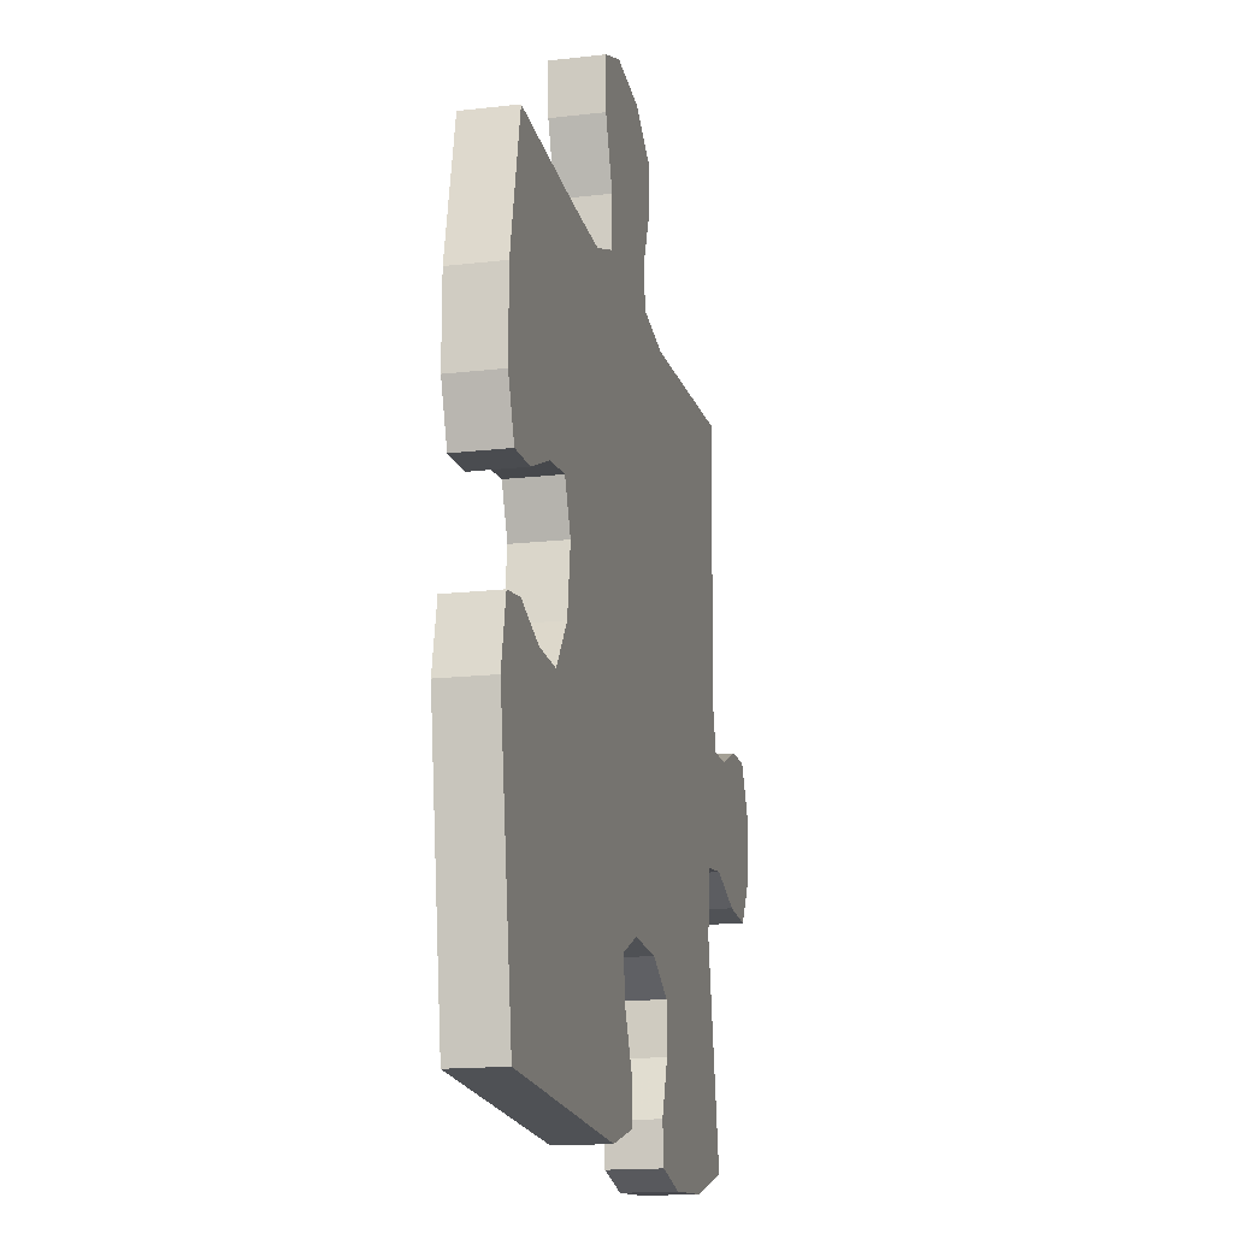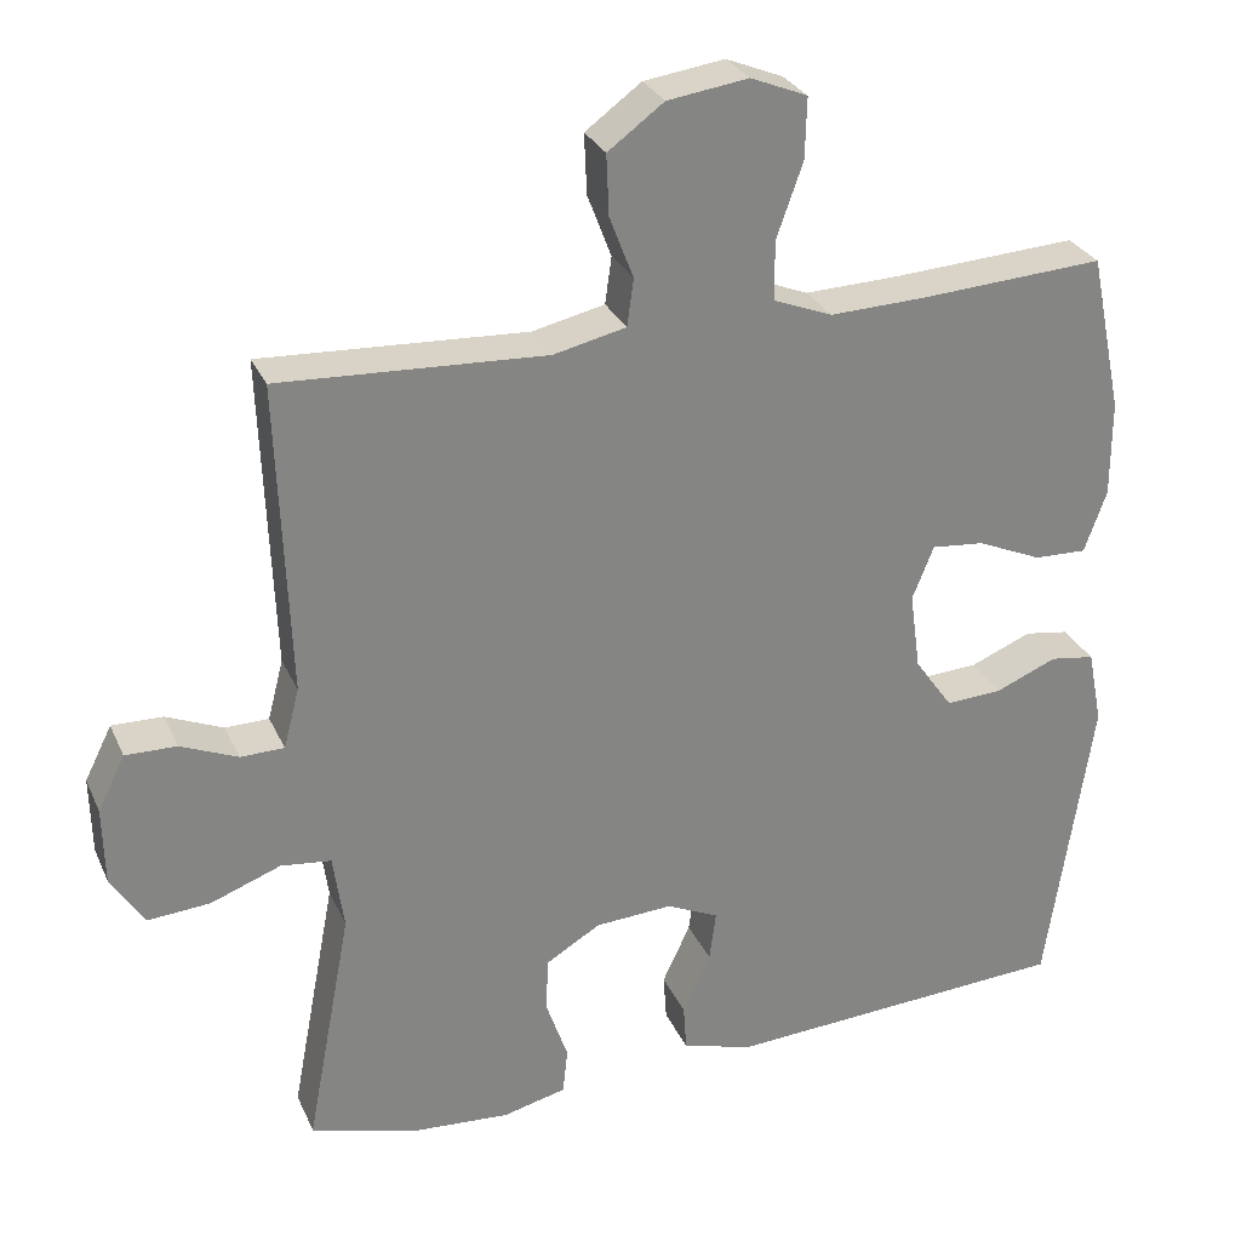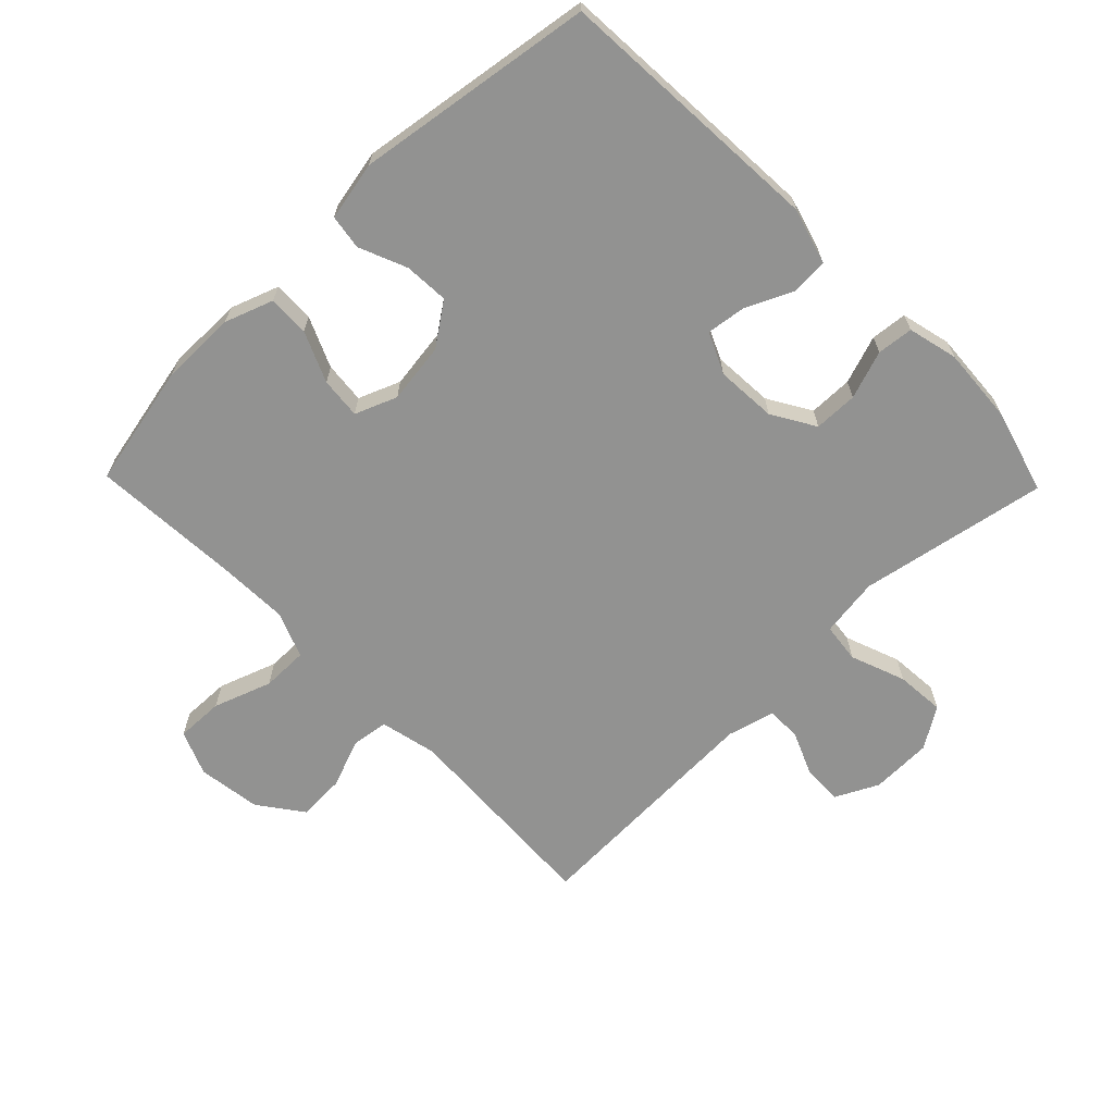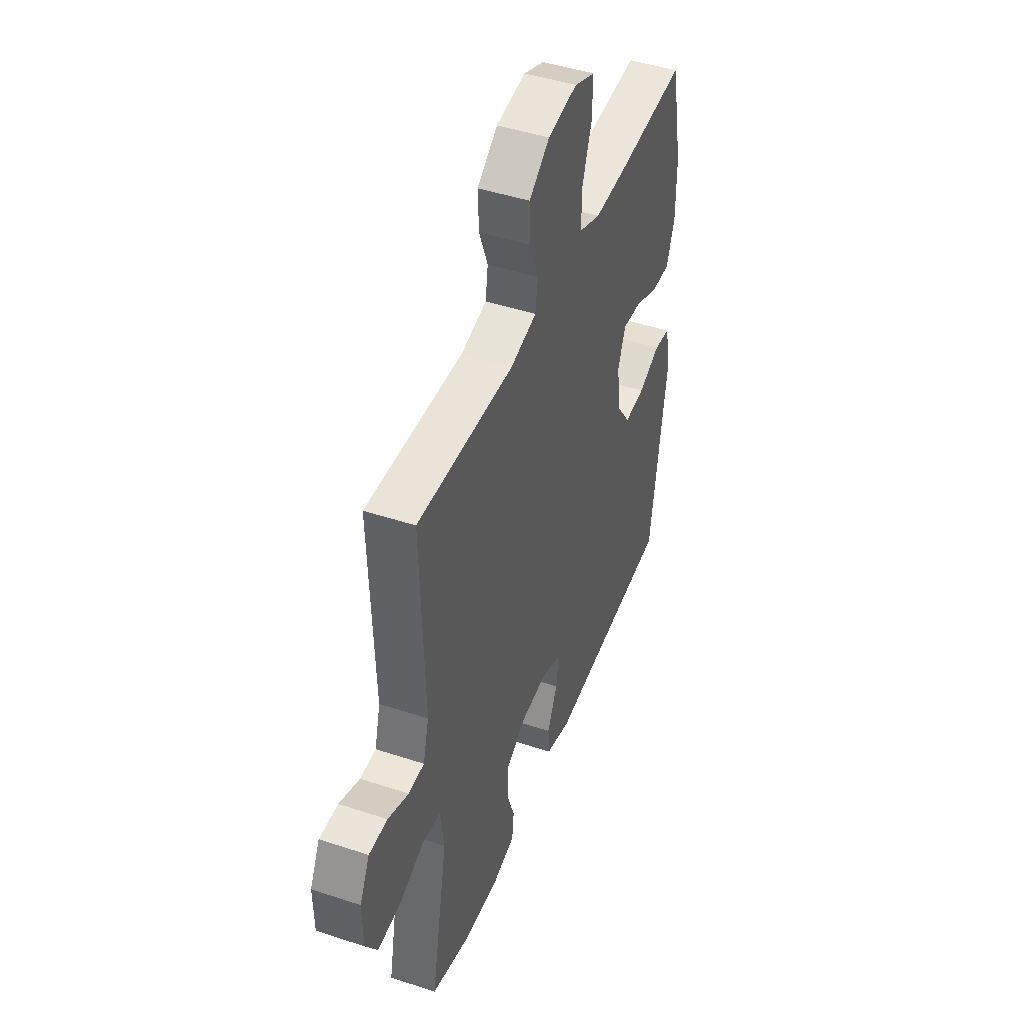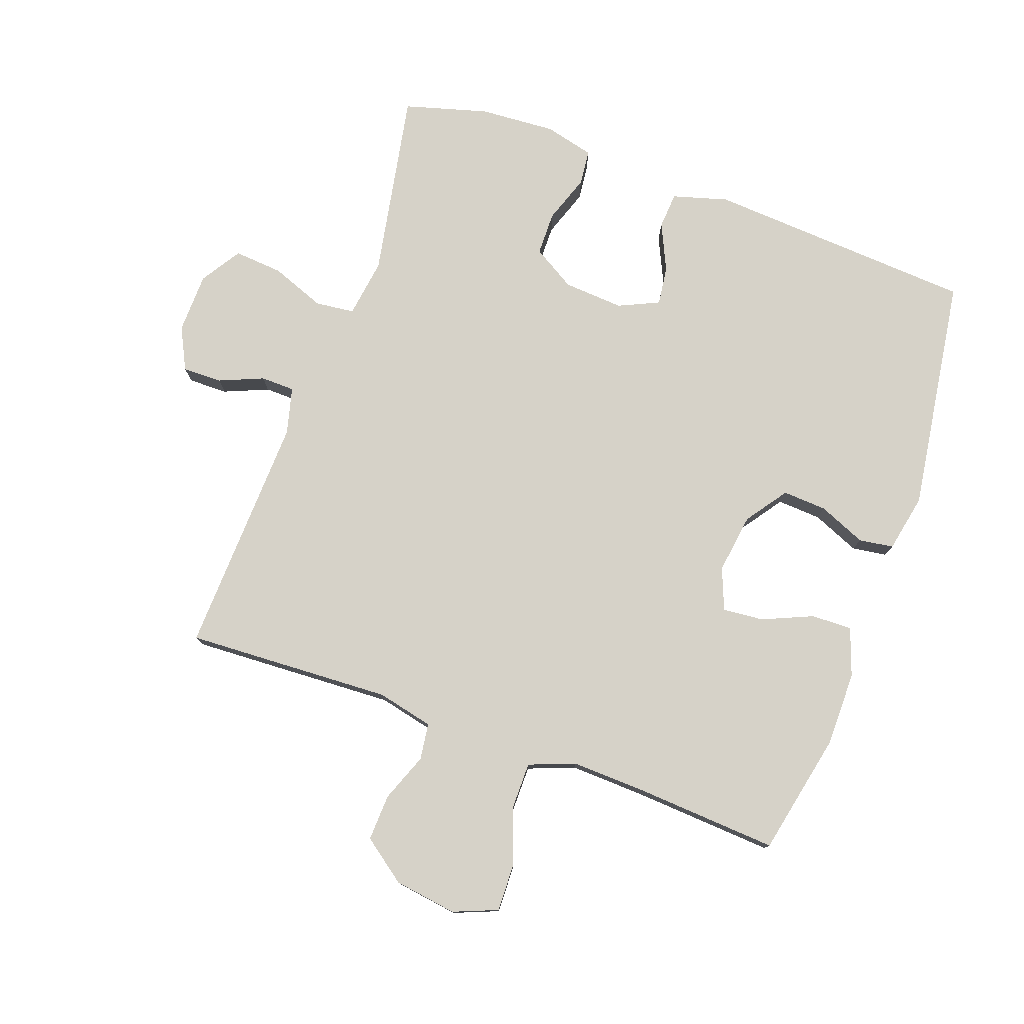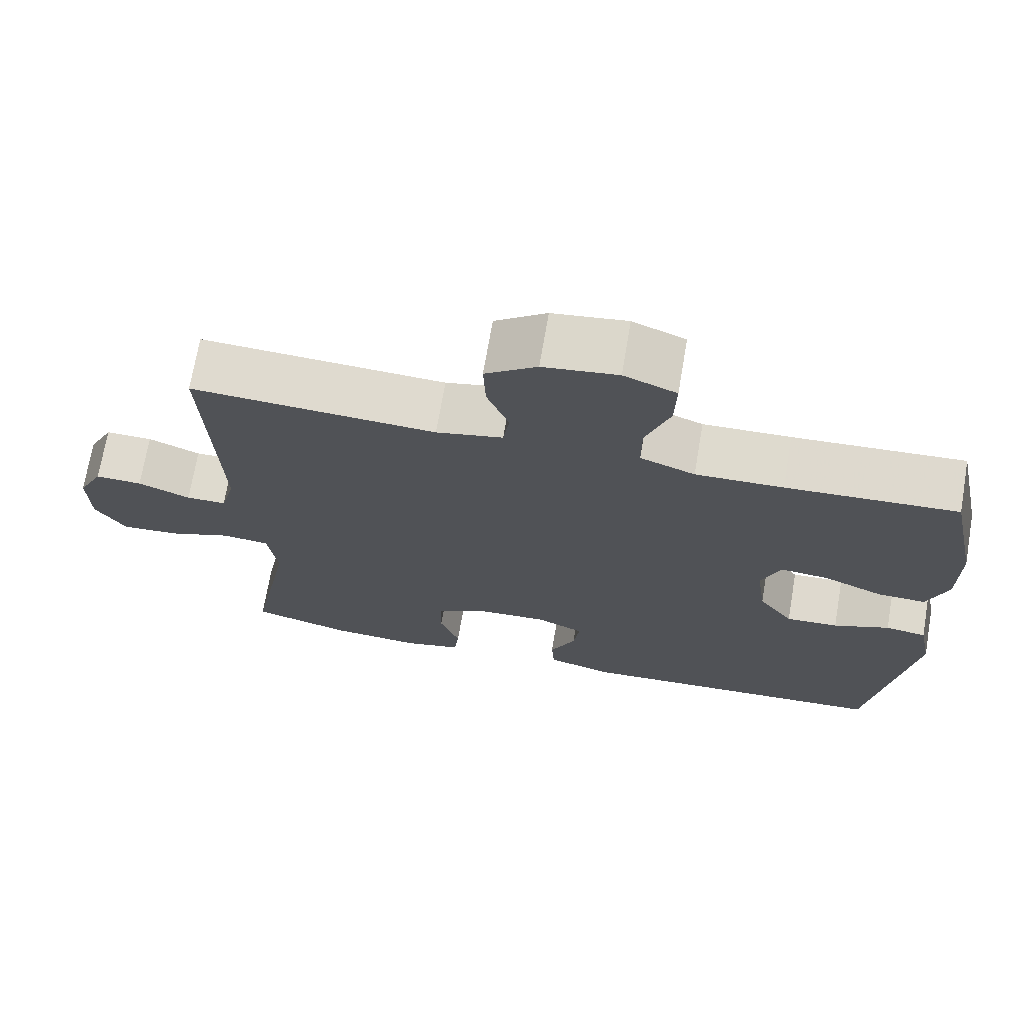
<metadata>
{"format":"obj","ext":"obj","renderer":"f3d","projection":"perspective","resolution":1024,"background":"white","views":[{"elev":-16.5,"azim":103.2,"up":"+Z"},{"elev":28.6,"azim":-20.6,"up":"+Z"},{"elev":-66.3,"azim":134.2,"up":"+Y"},{"elev":45.5,"azim":-69.1,"up":"+Z"},{"elev":77.7,"azim":19.9,"up":"+Y"},{"elev":71.0,"azim":9.7,"up":"+Z"}]}
</metadata>
<code>
v -0.5 0.07 0.5
v -0.177 0.07 0.484
v -0.089 0.07 0.504
v -0.081 0.07 0.561
v -0.11 0.07 0.637
v -0.113 0.07 0.71
v -0.045 0.07 0.76
v 0.053 0.07 0.774
v 0.122 0.07 0.746
v 0.12 0.07 0.672
v 0.088 0.07 0.582
v 0.088 0.07 0.51
v 0.16 0.07 0.482
v 0.275 0.07 0.486
v 0.5 0.07 0.5
v 0.54 0.07 0.308
v 0.54 0.07 0.191
v 0.513 0.07 0.116
v 0.449 0.07 0.118
v 0.371 0.07 0.152
v 0.307 0.07 0.158
v 0.281 0.07 0.093
v 0.294 0.07 -0.001
v 0.34 0.07 -0.066
v 0.409 0.07 -0.062
v 0.483 0.07 -0.031
v 0.537 0.07 -0.039
v 0.555 0.07 -0.13
v 0.5 0.07 -0.5
v 0.079 0.07 -0.526
v -0.007 0.07 -0.501
v -0.011 0.07 -0.444
v 0.023 0.07 -0.371
v 0.031 0.07 -0.31
v -0.032 0.07 -0.281
v -0.126 0.07 -0.287
v -0.193 0.07 -0.327
v -0.194 0.07 -0.395
v -0.168 0.07 -0.47
v -0.174 0.07 -0.526
v -0.251 0.07 -0.545
v -0.37 0.07 -0.537
v -0.5 0.07 -0.5
v -0.445 0.07 -0.208
v -0.458 0.07 -0.116
v -0.519 0.07 -0.109
v -0.604 0.07 -0.141
v -0.68 0.07 -0.147
v -0.72 0.07 -0.084
v -0.722 0.07 0.011
v -0.689 0.07 0.077
v -0.627 0.07 0.076
v -0.558 0.07 0.047
v -0.505 0.07 0.048
v -0.486 0.07 0.121
v -0.5 0 0.5
v -0.177 0 0.484
v -0.089 0 0.504
v -0.081 0 0.561
v -0.11 0 0.637
v -0.113 0 0.71
v -0.045 0 0.76
v 0.053 0 0.774
v 0.122 0 0.746
v 0.12 0 0.672
v 0.088 0 0.582
v 0.088 0 0.51
v 0.16 0 0.482
v 0.275 0 0.486
v 0.5 0 0.5
v 0.54 0 0.308
v 0.54 0 0.191
v 0.513 0 0.116
v 0.449 0 0.118
v 0.371 0 0.152
v 0.307 0 0.158
v 0.281 0 0.093
v 0.294 0 -0.001
v 0.34 0 -0.066
v 0.409 0 -0.062
v 0.483 0 -0.031
v 0.537 0 -0.039
v 0.555 0 -0.13
v 0.5 0 -0.5
v 0.079 0 -0.526
v -0.007 0 -0.501
v -0.011 0 -0.444
v 0.023 0 -0.371
v 0.031 0 -0.31
v -0.032 0 -0.281
v -0.126 0 -0.287
v -0.193 0 -0.327
v -0.194 0 -0.395
v -0.168 0 -0.47
v -0.174 0 -0.526
v -0.251 0 -0.545
v -0.37 0 -0.537
v -0.5 0 -0.5
v -0.445 0 -0.208
v -0.458 0 -0.116
v -0.519 0 -0.109
v -0.604 0 -0.141
v -0.68 0 -0.147
v -0.72 0 -0.084
v -0.722 0 0.011
v -0.689 0 0.077
v -0.627 0 0.076
v -0.558 0 0.047
v -0.505 0 0.048
v -0.486 0 0.121
f 50 51 52 53
f 50 53 54
f 49 50 54
f 46 47 48 49
f 45 46 49 54
f 41 42 43 44
f 41 44 45
f 38 39 40 41
f 37 38 41 45
f 36 37 45 54
f 30 31 32 33
f 30 33 34
f 29 30 34
f 28 29 34 35
f 25 26 27 28
f 24 25 28 35
f 17 18 19 20
f 17 20 21
f 14 15 16 17
f 13 14 17 21
f 12 13 21 22
f 8 9 10 11
f 8 11 12
f 7 8 12
f 4 5 6 7
f 3 4 7 12
f 2 3 12 22
f 55 1 2 22
f 23 24 35 36
f 36 54 55
f 22 23 36 55
f 108 107 106 105
f 109 108 105
f 109 105 104
f 104 103 102 101
f 109 104 101 100
f 99 98 97 96
f 100 99 96
f 96 95 94 93
f 100 96 93 92
f 109 100 92 91
f 88 87 86 85
f 89 88 85
f 89 85 84
f 90 89 84 83
f 83 82 81 80
f 90 83 80 79
f 75 74 73 72
f 76 75 72
f 72 71 70 69
f 76 72 69 68
f 77 76 68 67
f 66 65 64 63
f 67 66 63
f 67 63 62
f 62 61 60 59
f 67 62 59 58
f 77 67 58 57
f 77 57 56 110
f 91 90 79 78
f 110 109 91
f 110 91 78 77
f 1 56 57 2
f 2 57 58 3
f 3 58 59 4
f 4 59 60 5
f 5 60 61 6
f 6 61 62 7
f 7 62 63 8
f 8 63 64 9
f 9 64 65 10
f 10 65 66 11
f 11 66 67 12
f 12 67 68 13
f 13 68 69 14
f 14 69 70 15
f 15 70 71 16
f 16 71 72 17
f 17 72 73 18
f 18 73 74 19
f 19 74 75 20
f 20 75 76 21
f 21 76 77 22
f 22 77 78 23
f 23 78 79 24
f 24 79 80 25
f 25 80 81 26
f 26 81 82 27
f 27 82 83 28
f 28 83 84 29
f 29 84 85 30
f 30 85 86 31
f 31 86 87 32
f 32 87 88 33
f 33 88 89 34
f 34 89 90 35
f 35 90 91 36
f 36 91 92 37
f 37 92 93 38
f 38 93 94 39
f 39 94 95 40
f 40 95 96 41
f 41 96 97 42
f 42 97 98 43
f 43 98 99 44
f 44 99 100 45
f 45 100 101 46
f 46 101 102 47
f 47 102 103 48
f 48 103 104 49
f 49 104 105 50
f 50 105 106 51
f 51 106 107 52
f 52 107 108 53
f 53 108 109 54
f 54 109 110 55
f 55 110 56 1

</code>
